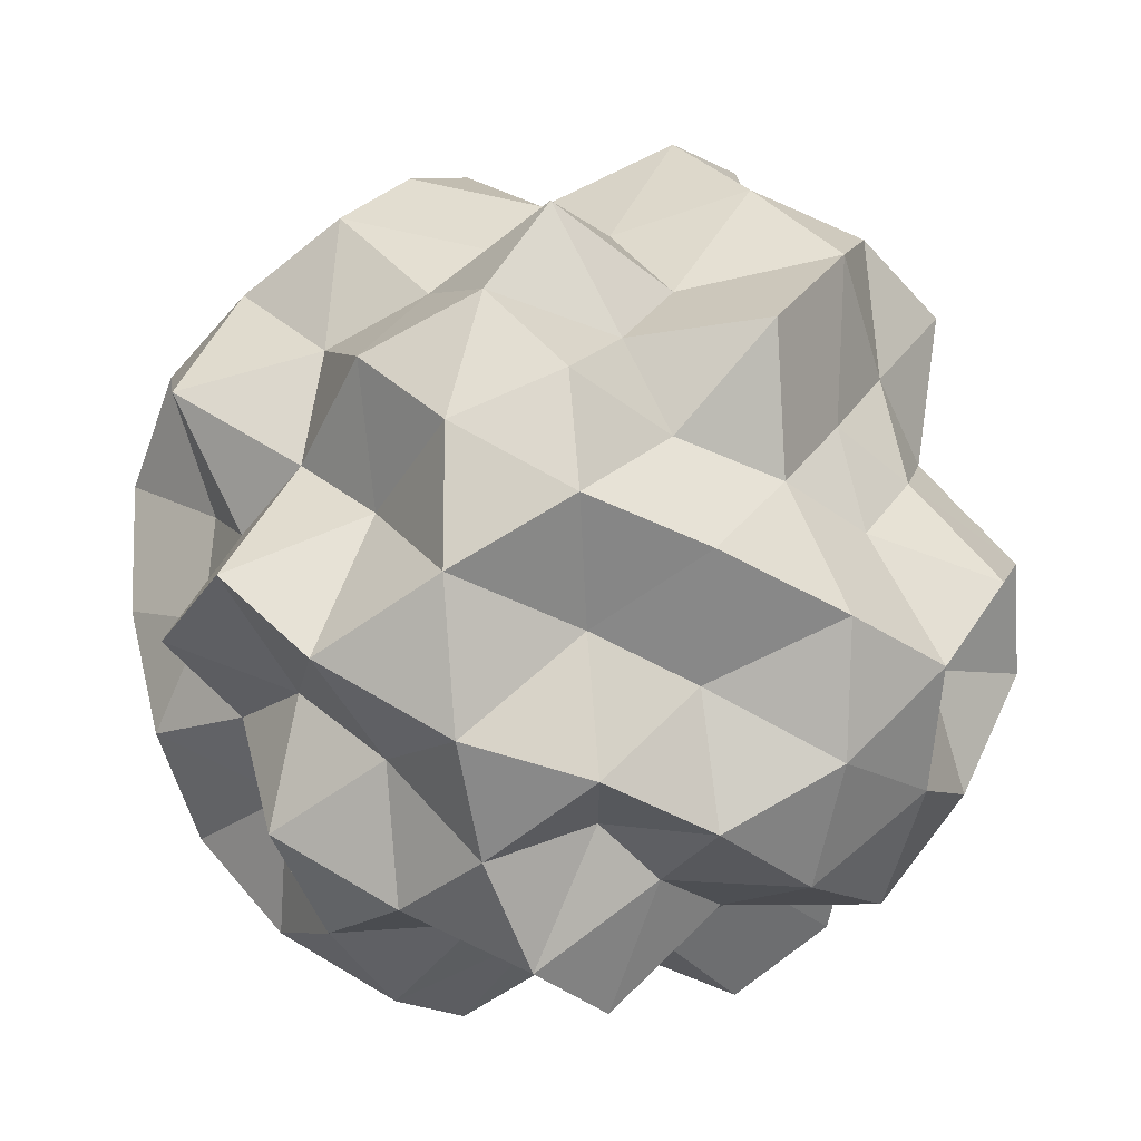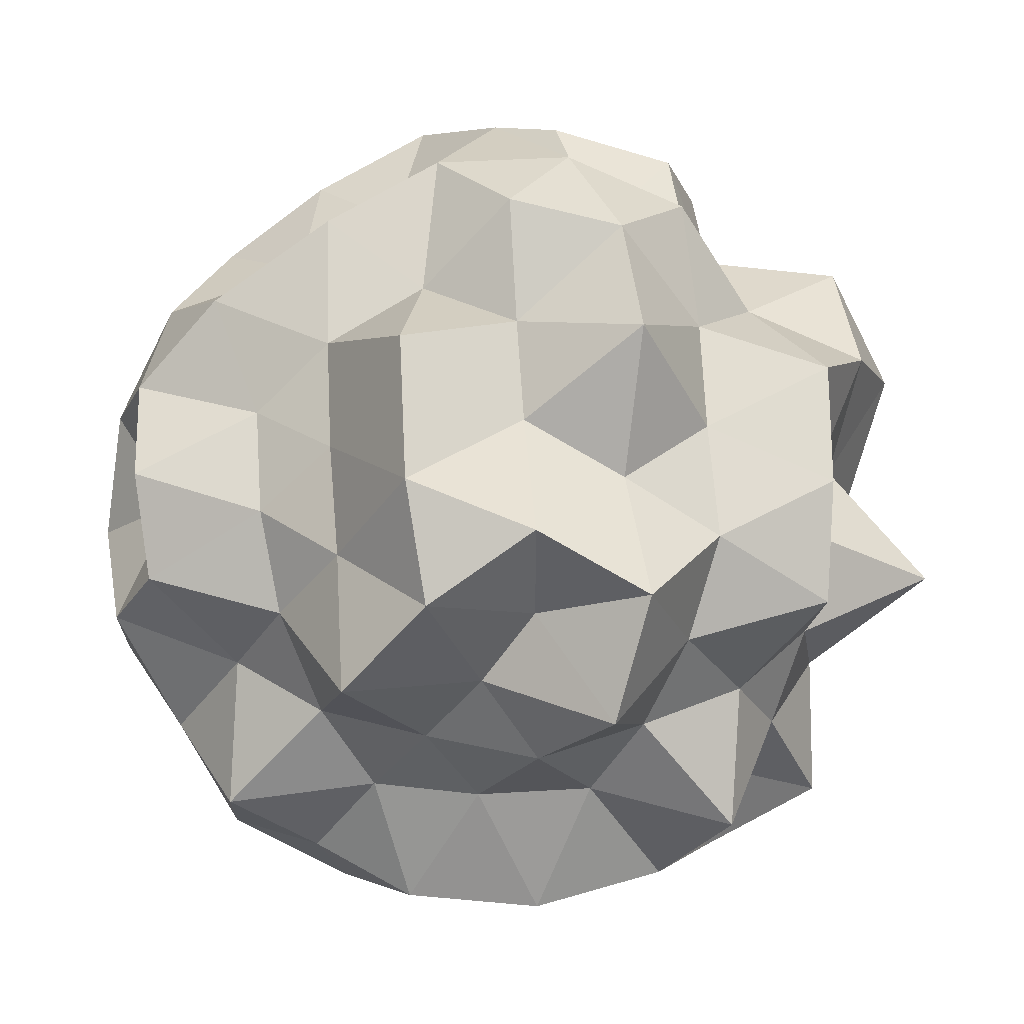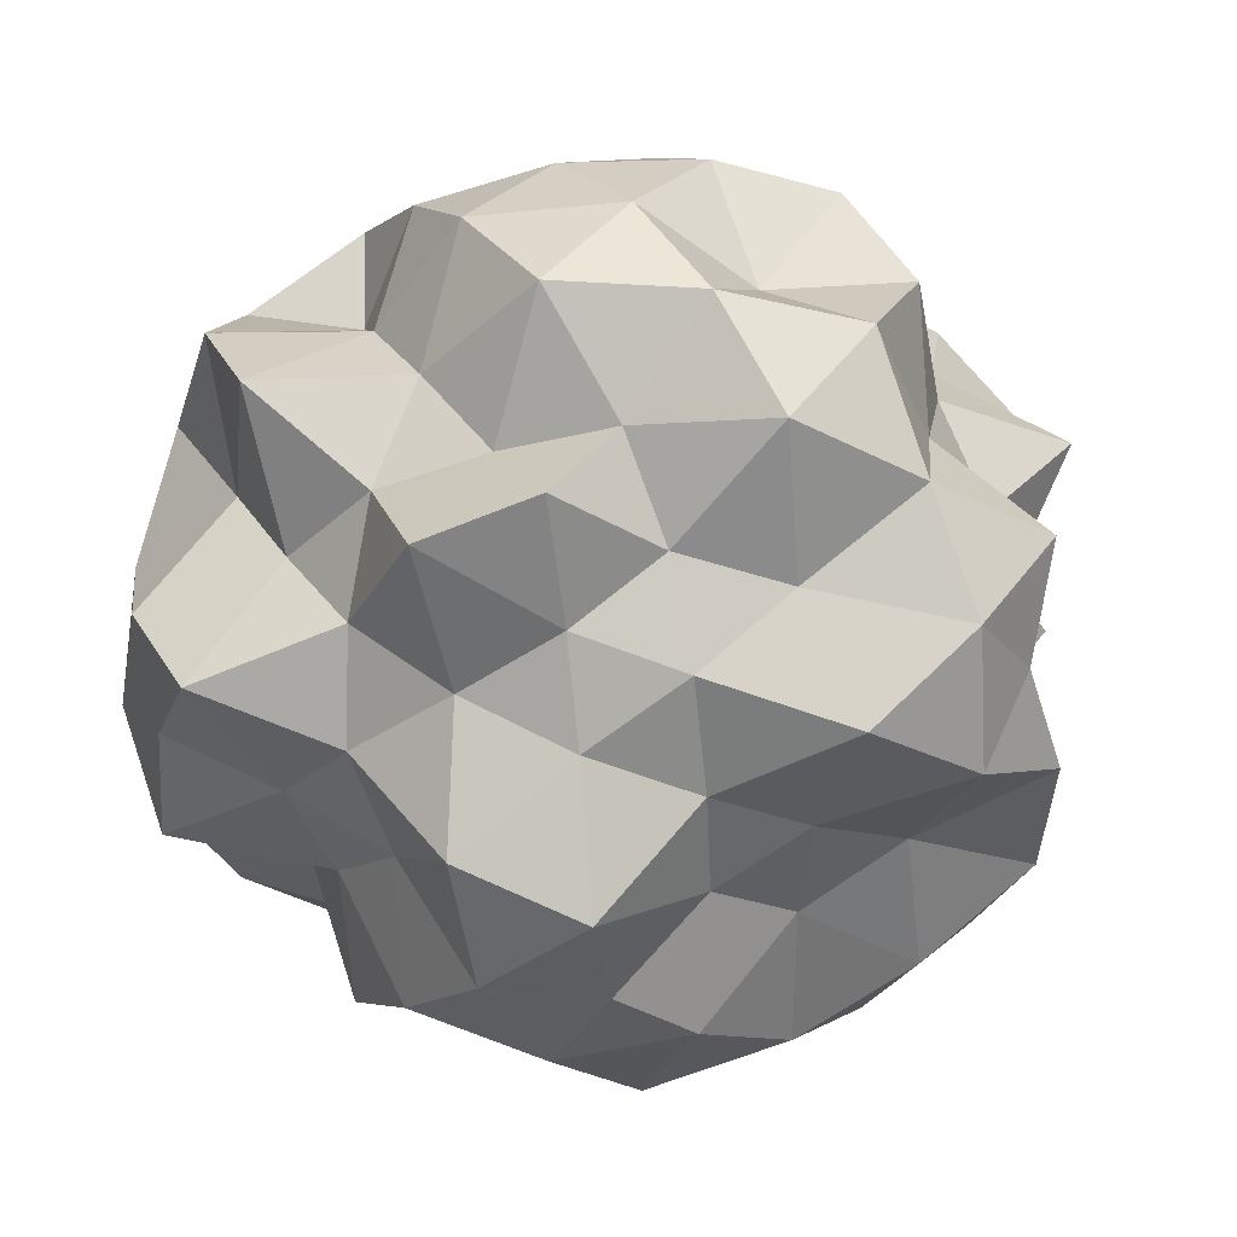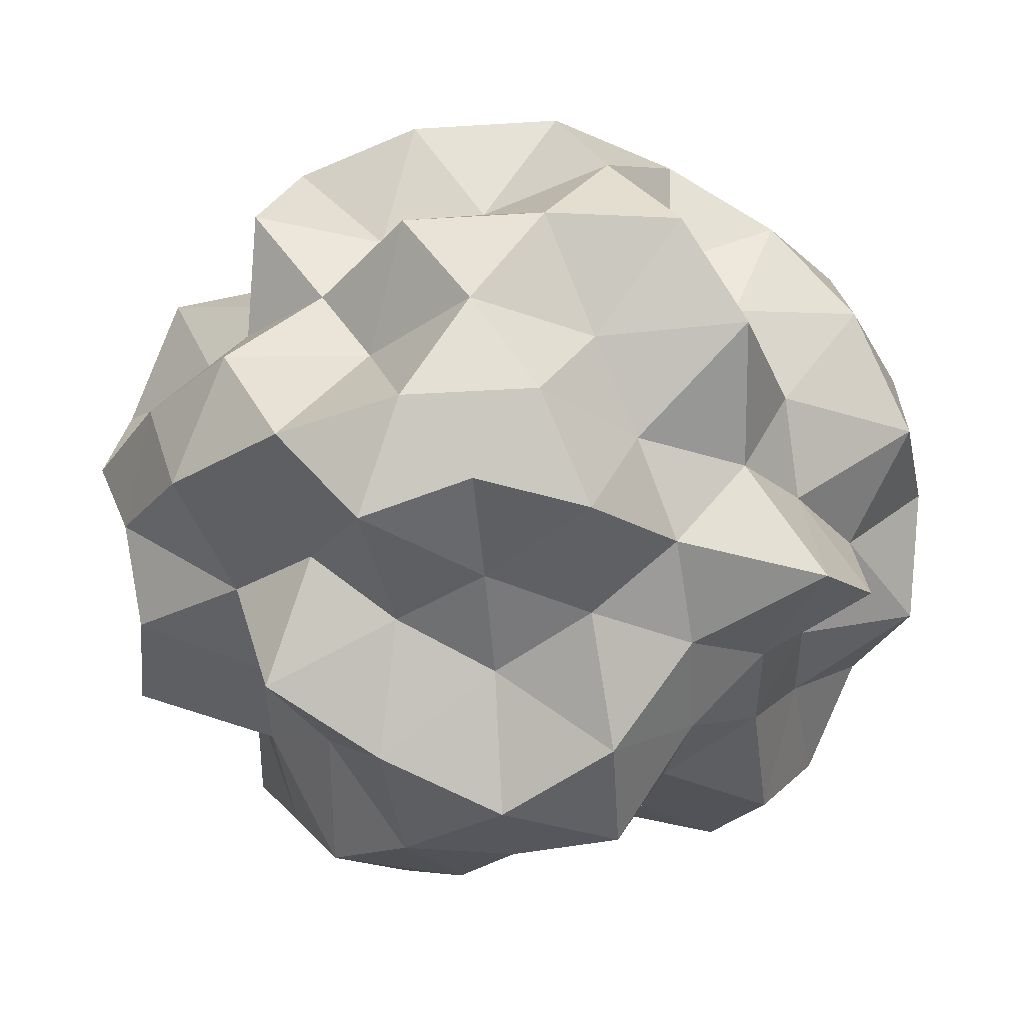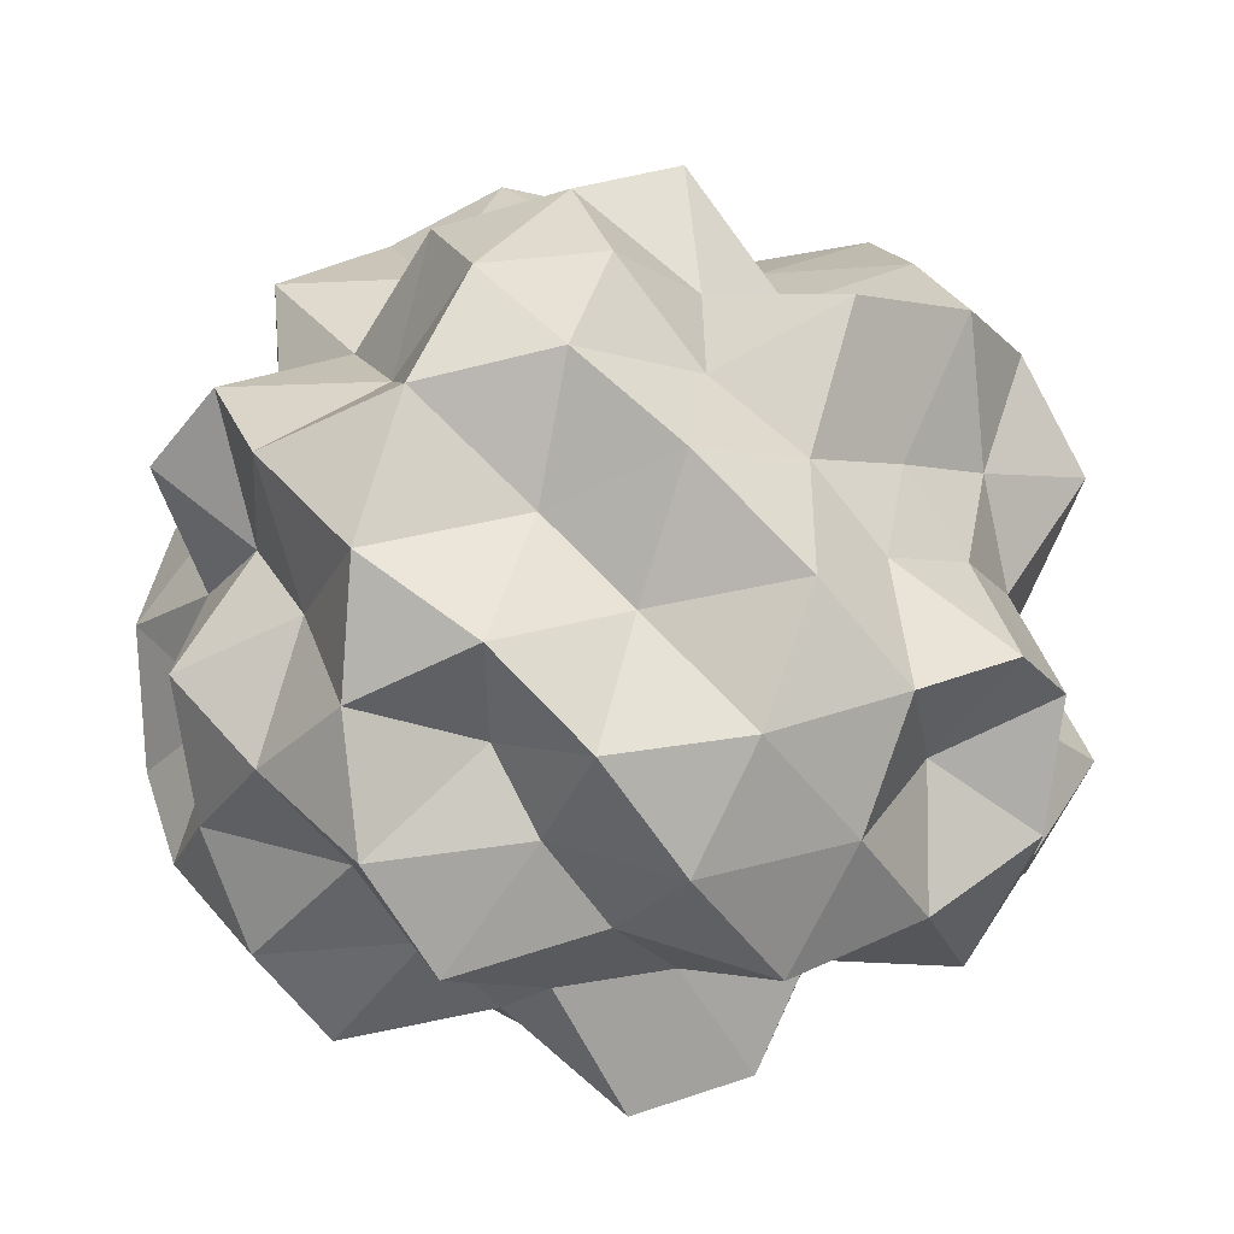
<metadata>
{"format":"obj","ext":"obj","renderer":"f3d","projection":"perspective","resolution":1024,"background":"white","views":[{"elev":63.5,"azim":-22.7,"up":"+Z"},{"elev":40.3,"azim":121.7,"up":"+Z"},{"elev":-38.0,"azim":25.4,"up":"+Z"},{"elev":-28.9,"azim":-48.5,"up":"+Z"},{"elev":-48.2,"azim":-0.1,"up":"+Y"}]}
</metadata>
<code>
o zerog_gib6_Icosphere.006
v 0.06004 0.006006 -0.1729
v -0.1263 0.0277 -0.1297
v 0.000369 0.1642 -0.08093
v 0.1636 0.0775 -0.02723
v 0.1378 -0.1126 -0.04279
v -0.04129 -0.1434 -0.1061
v -0.1378 0.1126 0.04268
v 0.04129 0.1434 0.106
v 0.1263 -0.0277 0.1296
v -0.000369 -0.1642 0.08082
v -0.1636 -0.0775 0.02712
v -0.06004 -0.006006 0.1728
f 1 2 3
f 2 1 6
f 1 3 4
f 1 4 5
f 1 5 6
f 2 6 11
f 3 2 7
f 4 3 8
f 5 4 9
f 6 5 10
f 2 11 7
f 3 7 8
f 4 8 9
f 5 9 10
f 6 10 11
f 7 11 12
f 8 7 12
f 9 8 12
f 10 9 12
f 11 10 12
o zerog_gib5_Icosphere.005
v 0.1109 0.1171 -0.2172
v -0.1705 0.08482 -0.1921
v -0.03275 0.2675 -0.02319
v 0.2188 0.1529 0.04354
v 0.2366 -0.1006 -0.08415
v -0.004059 -0.1427 -0.2298
v -0.2366 0.1006 0.08404
v 0.004059 0.1427 0.2297
v 0.1705 -0.08482 0.192
v 0.03275 -0.2675 0.02308
v -0.2188 -0.1529 -0.04365
v -0.1109 -0.1171 0.217
f 13 14 15
f 14 13 18
f 13 15 16
f 13 16 17
f 13 17 18
f 14 18 23
f 15 14 19
f 16 15 20
f 17 16 21
f 18 17 22
f 14 23 19
f 15 19 20
f 16 20 21
f 17 21 22
f 18 22 23
f 19 23 24
f 20 19 24
f 21 20 24
f 22 21 24
f 23 22 24
o zerog_gib4_Icosphere.004
v 0 0 -0.1905
v -0.1378 0.1001 -0.08522
v 0.05263 0.162 -0.08522
v 0.1703 0 -0.08522
v 0.05263 -0.162 -0.08522
v -0.1378 -0.1001 -0.08522
v -0.05263 0.162 0.08511
v 0.1378 0.1001 0.08511
v 0.1378 -0.1001 0.08511
v -0.05263 -0.162 0.08511
v -0.1703 0 0.08511
v 0 0 0.1904
f 25 26 27
f 26 25 30
f 25 27 28
f 25 28 29
f 25 29 30
f 26 30 35
f 27 26 31
f 28 27 32
f 29 28 33
f 30 29 34
f 26 35 31
f 27 31 32
f 28 32 33
f 29 33 34
f 30 34 35
f 31 35 36
f 32 31 36
f 33 32 36
f 34 33 36
f 35 34 36
o zerog_gib3_Icosphere.003
v -0.04452 -0.1552 -0.000241
v 0.06173 -0.09269 -0.117
v 0.1121 -0.1073 0.04449
v -0.01995 -0.06957 0.1443
v -0.1519 -0.03159 0.04449
v -0.1015 -0.04588 -0.117
v 0.1519 0.03159 -0.0446
v 0.1015 0.04588 0.1169
v -0.06173 0.09269 0.1169
v -0.1121 0.1073 -0.0446
v 0.01995 0.06957 -0.1444
v 0.04452 0.1552 0.000131
f 37 38 39
f 38 37 42
f 37 39 40
f 37 40 41
f 37 41 42
f 38 42 47
f 39 38 43
f 40 39 44
f 41 40 45
f 42 41 46
f 38 47 43
f 39 43 44
f 40 44 45
f 41 45 46
f 42 46 47
f 43 47 48
f 44 43 48
f 45 44 48
f 46 45 48
f 47 46 48
o zerog_gib2_Icosphere.002
v 0 0 -0.2484
v -0.1797 0.1306 -0.1111
v 0.06865 0.2113 -0.1111
v 0.2222 0 -0.1111
v 0.06865 -0.2113 -0.1111
v -0.1797 -0.1306 -0.1111
v -0.06865 0.2113 0.111
v 0.1797 0.1306 0.111
v 0.1797 -0.1306 0.111
v -0.06865 -0.2113 0.111
v -0.2222 0 0.111
v 0 0 0.2483
f 49 50 51
f 50 49 54
f 49 51 52
f 49 52 53
f 49 53 54
f 50 54 59
f 51 50 55
f 52 51 56
f 53 52 57
f 54 53 58
f 50 59 55
f 51 55 56
f 52 56 57
f 53 57 58
f 54 58 59
f 55 59 60
f 56 55 60
f 57 56 60
f 58 57 60
f 59 58 60
o zerog_gib1_Icosphere.001
v 0 0 -0.1301
v -0.09407 0.06834 -0.05819
v 0.03593 0.1106 -0.05819
v 0.1163 0 -0.05819
v 0.03593 -0.1106 -0.05819
v -0.09407 -0.06834 -0.05819
v -0.03593 0.1106 0.05808
v 0.09407 0.06834 0.05808
v 0.09407 -0.06834 0.05808
v -0.03593 -0.1106 0.05808
v -0.1163 0 0.05808
v 0 0 0.1299
f 61 62 63
f 62 61 66
f 61 63 64
f 61 64 65
f 61 65 66
f 62 66 71
f 63 62 67
f 64 63 68
f 65 64 69
f 66 65 70
f 62 71 67
f 63 67 68
f 64 68 69
f 65 69 70
f 66 70 71
f 67 71 72
f 68 67 72
f 69 68 72
f 70 69 72
f 71 70 72
o zerog_mut_mesh_Icosphere
v 0 0 -1.118
v -0.8996 0.6536 -0.5
v 0.2764 0.8506 -0.4118
v 1.086 0 -0.5002
v 0.3436 -1.058 -0.5
v -0.8996 -0.6536 -0.5
v -0.294 0.9049 0.4277
v 0.752 0.5464 0.4279
v 0.935 -0.6793 0.5195
v -0.2764 -0.8506 0.4117
v -1.129 0 0.5197
v 0 0 1.162
v 0.2895 0.8909 -0.735
v 0.202 0.6216 -0.9509
v 0.09427 0.2901 -1.083
v -0.2565 0.1864 -1.125
v -0.442 0.3212 -0.814
v -0.6095 0.4429 -0.6054
v -0.6873 0.8808 -0.5836
v -0.2691 0.828 -0.4839
v 0.0383 1.117 -0.5836
v -1.05 -0.3815 -0.5836
v -0.8506 0 -0.4841
v -0.8447 0.3068 -0.4807
v -0.2565 -0.1864 -1.125
v -0.4253 -0.309 -0.7832
v -0.6484 -0.4711 -0.6289
v 0.9511 0 -0.7642
v 0.5257 0 -0.7832
v 0.2571 0 -0.8908
v 0.6017 0.8909 -0.5615
v 0.8688 0.6312 -0.6111
v 1.049 0.3015 -0.5838
v 0.242 -0.7447 -0.6292
v 0.1728 -0.5319 -0.8136
v 0.1003 -0.3086 -1.125
v 1.074 -0.3086 -0.5836
v 0.7152 -0.5196 -0.5031
v 0.484 -0.7166 -0.4625
v 0.0383 -1.117 -0.5836
v -0.2732 -0.8408 -0.5031
v -0.6873 -0.8808 -0.5836
v -0.9942 0.1534 0.2403
v -1.155 0.3753 -5.4e-05
v -1.07 0.5506 -0.2808
v -1.087 -0.5591 -0.2919
v -0.9511 -0.309 -5.5e-05
v -0.9942 -0.1534 0.2403
v -0.1552 0.9554 0.2312
v 0 1.024 -5.1e-05
v 0.1651 1.016 -0.2403
v -0.6872 0.6817 -0.2313
v -0.6252 0.8606 -4.8e-05
v -0.436 0.8642 0.2312
v 0.8809 0.4533 0.2311
v 0.9511 0.309 -5.5e-05
v 0.9942 0.1534 -0.2404
v 0.5504 1.091 -0.2919
v 0.5878 0.809 -5.5e-05
v 0.8879 0.8808 0.2917
v 0.7309 -0.7252 0.2402
v 0.7308 -1.006 -5e-05
v 0.4638 -0.9193 -0.2403
v 1.236 -0.1907 -0.2918
v 0.9884 -0.3212 -5.2e-05
v 1.07 -0.5506 0.2807
v -0.5634 -1.117 0.2917
v -0.6109 -0.8408 -5.2e-05
v -0.8675 -0.8606 -0.2919
v 0.1552 -0.9554 -0.2313
v 0 -1.039 -5.2e-05
v -0.1613 -0.993 0.2403
v -0.8311 0.2389 0.4624
v -0.8688 0.6312 0.611
v -0.5879 0.8704 0.5617
v -0.036 1.05 0.5617
v 0.2796 0.8606 0.5028
v 0.6715 0.8606 0.5837
v 1.026 0.3727 0.5837
v 0.9049 0 0.5028
v 0.8447 -0.3068 0.4806
v 0.6715 -0.8606 0.5837
v 0.3268 -1.006 0.5876
v -0.036 -1.05 0.5617
v -0.6017 -0.8909 0.5614
v -0.7152 -0.5196 0.503
v -0.8506 -0.2445 0.4622
v -0.1003 0.3086 1.124
v -0.1728 0.5319 0.8135
v -0.2895 0.8909 0.7349
v -0.9511 0 0.7641
v -0.5257 0 0.7831
v -0.3245 0 1.124
v 0.2112 0.1534 0.9261
v 0.4253 0.309 0.7831
v 0.7578 0.5506 0.7349
v 0.2161 -0.157 0.9257
v 0.4524 -0.3287 0.8135
v 0.6335 -0.4603 0.6291
v -0.1003 -0.3086 1.124
v -0.1688 -0.5196 0.8139
v -0.2828 -0.8704 0.7352
v -0.06412 0.8359 -0.8093
v -0.1786 0.5495 -1.039
v -0.3849 0.6252 -0.6921
v -0.6708 -0.1625 -0.6663
v -0.8148 0.1973 -0.8093
v -0.556 1e-06 -0.9998
v 0.6633 0.2732 -0.6924
v 0.3703 0.269 -0.8232
v 0.5432 0.6386 -0.8093
v 0.4648 -0.5464 -0.6924
v 0.3703 -0.269 -0.8232
v 0.7934 -0.3268 -0.8089
v -0.3849 -0.6252 -0.6921
v -0.1679 -0.5166 -1
v -0.05486 -0.7152 -0.6924
v -1.215 0 -5.4e-05
v -1.196 0.2051 -0.3213
v -1.196 -0.2051 -0.3213
v -0.3993 1.229 -4.7e-05
v -0.1436 0.9884 -0.2645
v -0.4757 0.9049 -0.2644
v 0.8606 0.6252 -4.8e-05
v 0.8618 0.4253 -0.2545
v 0.6708 0.6882 -0.2545
v 1.021 -0.742 -5.2e-05
v 0.8468 -0.8688 -0.3213
v 1.047 -0.5166 -0.3091
v -0.3901 -1.201 -5.2e-05
v -0.4472 -0.8506 -0.2545
v -0.1436 -0.9884 -0.2645
v -0.834 0.8556 0.3089
v -1.021 0.742 -5.4e-05
v -0.8618 0.4253 0.2544
v 0.4577 0.8707 0.2543
v 0.3163 0.9734 -5.1e-05
v 0.1679 1.155 0.309
v 0.9695 -0.1663 0.2543
v 1.024 0 -5e-05
v 1.196 0.2051 0.3212
v 0.1718 -1.182 0.3089
v 0.3901 -1.201 -5.2e-05
v 0.556 -1.058 0.3089
v -1.047 -0.5166 0.309
v -0.9827 -0.714 -5.4e-05
v -0.8148 -0.8359 0.309
v -0.4395 0.3193 1
v -0.4648 0.5464 0.6923
v -0.6382 0.2629 0.6661
v 0.1745 0.5369 1.039
v 0.3703 0.6016 0.6659
v 0.05279 0.6882 0.6661
v 0.5646 0 1.039
v 0.6866 -0.1663 0.6659
v 0.8667 0.2099 0.8406
v 0.1679 -0.5166 1
v 0.05486 -0.7152 0.6923
v 0.4498 -0.7307 0.8088
v -0.4675 -0.3396 1.039
v -0.8246 -0.3396 0.8406
v -0.5778 -0.6793 0.8406
f 73 88 87
f 74 90 96
f 73 87 102
f 73 102 108
f 73 108 97
f 74 96 117
f 75 93 123
f 76 105 129
f 77 111 135
f 78 114 141
f 74 117 124
f 75 123 130
f 76 129 136
f 77 135 142
f 78 141 118
f 79 147 162
f 80 150 168
f 81 153 171
f 82 156 174
f 83 159 163
f 85 93 75
f 86 175 85
f 87 176 86
f 85 175 93
f 175 92 93
f 86 176 175
f 176 177 175
f 175 177 92
f 177 91 92
f 87 88 176
f 88 89 176
f 176 89 177
f 89 90 177
f 177 90 91
f 90 74 91
f 94 99 78
f 95 178 94
f 96 179 95
f 94 178 99
f 178 98 99
f 95 179 178
f 179 180 178
f 178 180 98
f 180 97 98
f 96 90 179
f 90 89 179
f 179 89 180
f 89 88 180
f 180 88 97
f 88 73 97
f 100 105 76
f 101 181 100
f 102 182 101
f 100 181 105
f 181 104 105
f 101 182 181
f 182 183 181
f 181 183 104
f 183 103 104
f 102 87 182
f 87 86 182
f 182 86 183
f 86 85 183
f 183 85 103
f 85 75 103
f 106 111 77
f 107 184 106
f 108 185 107
f 106 184 111
f 184 110 111
f 107 185 184
f 185 186 184
f 184 186 110
f 186 109 110
f 108 102 185
f 102 101 185
f 185 101 186
f 101 100 186
f 186 100 109
f 100 76 109
f 99 114 78
f 98 187 99
f 97 188 98
f 99 187 114
f 187 113 114
f 98 188 187
f 188 189 187
f 187 189 113
f 189 112 113
f 97 108 188
f 108 107 188
f 188 107 189
f 107 106 189
f 189 106 112
f 106 77 112
f 115 120 83
f 116 190 115
f 117 191 116
f 115 190 120
f 190 119 120
f 116 191 190
f 191 192 190
f 190 192 119
f 192 118 119
f 117 96 191
f 96 95 191
f 191 95 192
f 95 94 192
f 192 94 118
f 94 78 118
f 121 126 79
f 122 193 121
f 123 194 122
f 121 193 126
f 193 125 126
f 122 194 193
f 194 195 193
f 193 195 125
f 195 124 125
f 123 93 194
f 93 92 194
f 194 92 195
f 92 91 195
f 195 91 124
f 91 74 124
f 127 132 80
f 128 196 127
f 129 197 128
f 127 196 132
f 196 131 132
f 128 197 196
f 197 198 196
f 196 198 131
f 198 130 131
f 129 105 197
f 105 104 197
f 197 104 198
f 104 103 198
f 198 103 130
f 103 75 130
f 133 138 81
f 134 199 133
f 135 200 134
f 133 199 138
f 199 137 138
f 134 200 199
f 200 201 199
f 199 201 137
f 201 136 137
f 135 111 200
f 111 110 200
f 200 110 201
f 110 109 201
f 201 109 136
f 109 76 136
f 139 144 82
f 140 202 139
f 141 203 140
f 139 202 144
f 202 143 144
f 140 203 202
f 203 204 202
f 202 204 143
f 204 142 143
f 141 114 203
f 114 113 203
f 203 113 204
f 113 112 204
f 204 112 142
f 112 77 142
f 126 147 79
f 125 205 126
f 124 206 125
f 126 205 147
f 205 146 147
f 125 206 205
f 206 207 205
f 205 207 146
f 207 145 146
f 124 117 206
f 117 116 206
f 206 116 207
f 116 115 207
f 207 115 145
f 115 83 145
f 132 150 80
f 131 208 132
f 130 209 131
f 132 208 150
f 208 149 150
f 131 209 208
f 209 210 208
f 208 210 149
f 210 148 149
f 130 123 209
f 123 122 209
f 209 122 210
f 122 121 210
f 210 121 148
f 121 79 148
f 138 153 81
f 137 211 138
f 136 212 137
f 138 211 153
f 211 152 153
f 137 212 211
f 212 213 211
f 211 213 152
f 213 151 152
f 136 129 212
f 129 128 212
f 212 128 213
f 128 127 213
f 213 127 151
f 127 80 151
f 144 156 82
f 143 214 144
f 142 215 143
f 144 214 156
f 214 155 156
f 143 215 214
f 215 216 214
f 214 216 155
f 216 154 155
f 142 135 215
f 135 134 215
f 215 134 216
f 134 133 216
f 216 133 154
f 133 81 154
f 120 159 83
f 119 217 120
f 118 218 119
f 120 217 159
f 217 158 159
f 119 218 217
f 218 219 217
f 217 219 158
f 219 157 158
f 118 141 218
f 141 140 218
f 218 140 219
f 140 139 219
f 219 139 157
f 139 82 157
f 160 165 84
f 161 220 160
f 162 221 161
f 160 220 165
f 220 164 165
f 161 221 220
f 221 222 220
f 220 222 164
f 222 163 164
f 162 147 221
f 147 146 221
f 221 146 222
f 146 145 222
f 222 145 163
f 145 83 163
f 166 160 84
f 167 223 166
f 168 224 167
f 166 223 160
f 223 161 160
f 167 224 223
f 224 225 223
f 223 225 161
f 225 162 161
f 168 150 224
f 150 149 224
f 224 149 225
f 149 148 225
f 225 148 162
f 148 79 162
f 169 166 84
f 170 226 169
f 171 227 170
f 169 226 166
f 226 167 166
f 170 227 226
f 227 228 226
f 226 228 167
f 228 168 167
f 171 153 227
f 153 152 227
f 227 152 228
f 152 151 228
f 228 151 168
f 151 80 168
f 172 169 84
f 173 229 172
f 174 230 173
f 172 229 169
f 229 170 169
f 173 230 229
f 230 231 229
f 229 231 170
f 231 171 170
f 174 156 230
f 156 155 230
f 230 155 231
f 155 154 231
f 231 154 171
f 154 81 171
f 165 172 84
f 164 232 165
f 163 233 164
f 165 232 172
f 232 173 172
f 164 233 232
f 233 234 232
f 232 234 173
f 234 174 173
f 163 159 233
f 159 158 233
f 233 158 234
f 158 157 234
f 234 157 174
f 157 82 174

</code>
